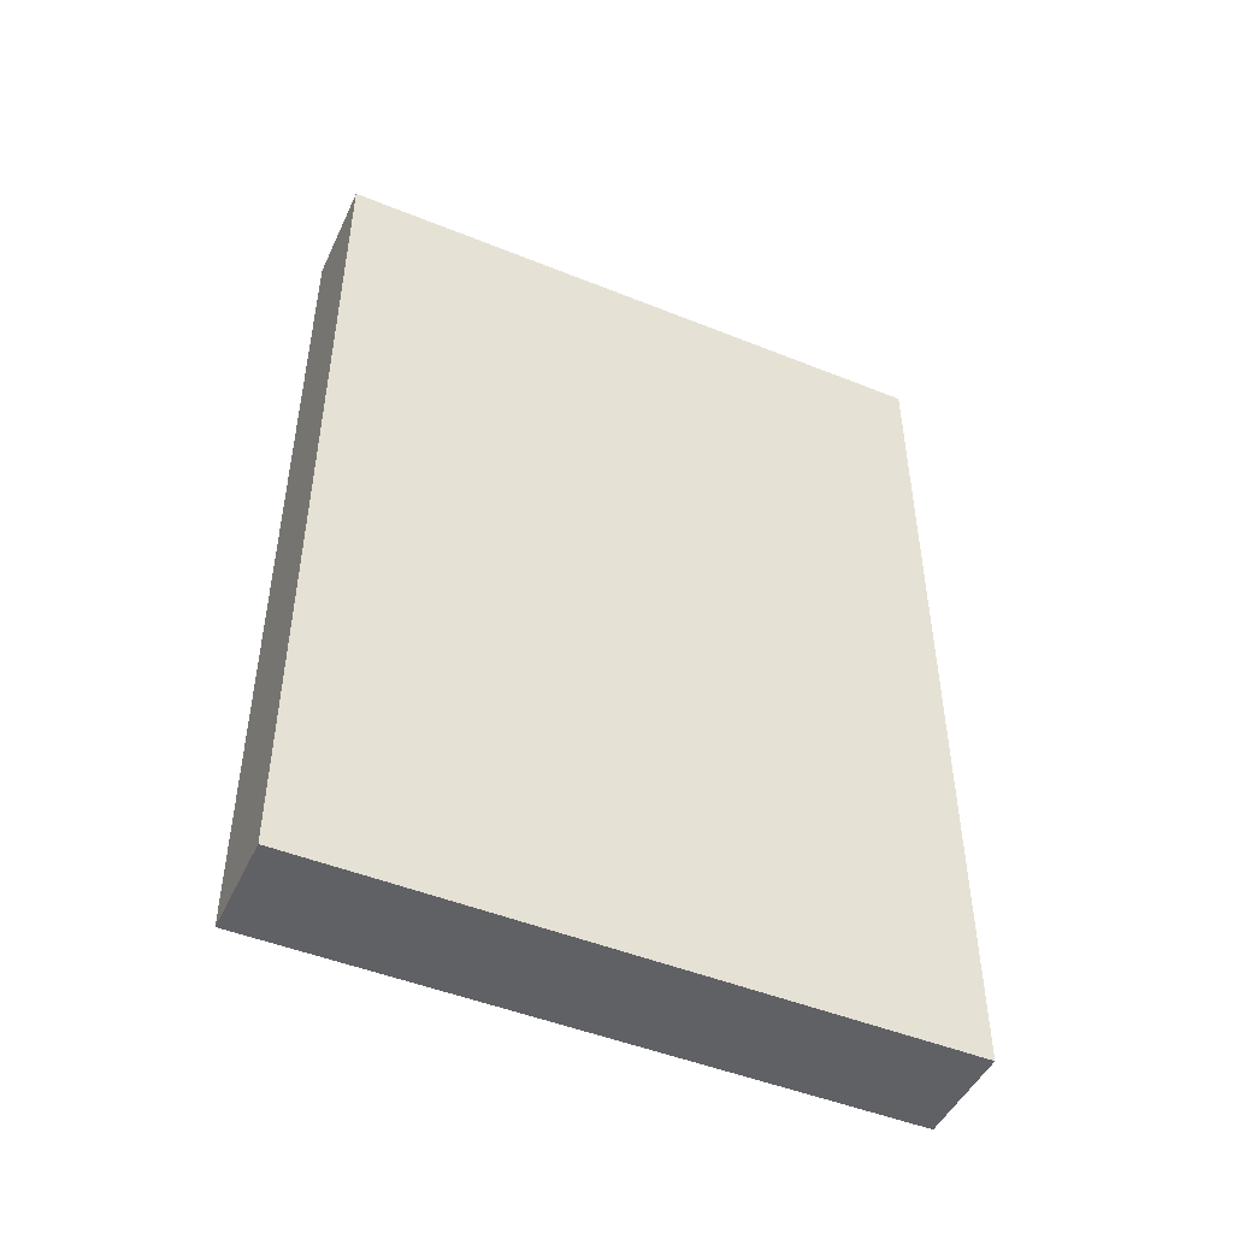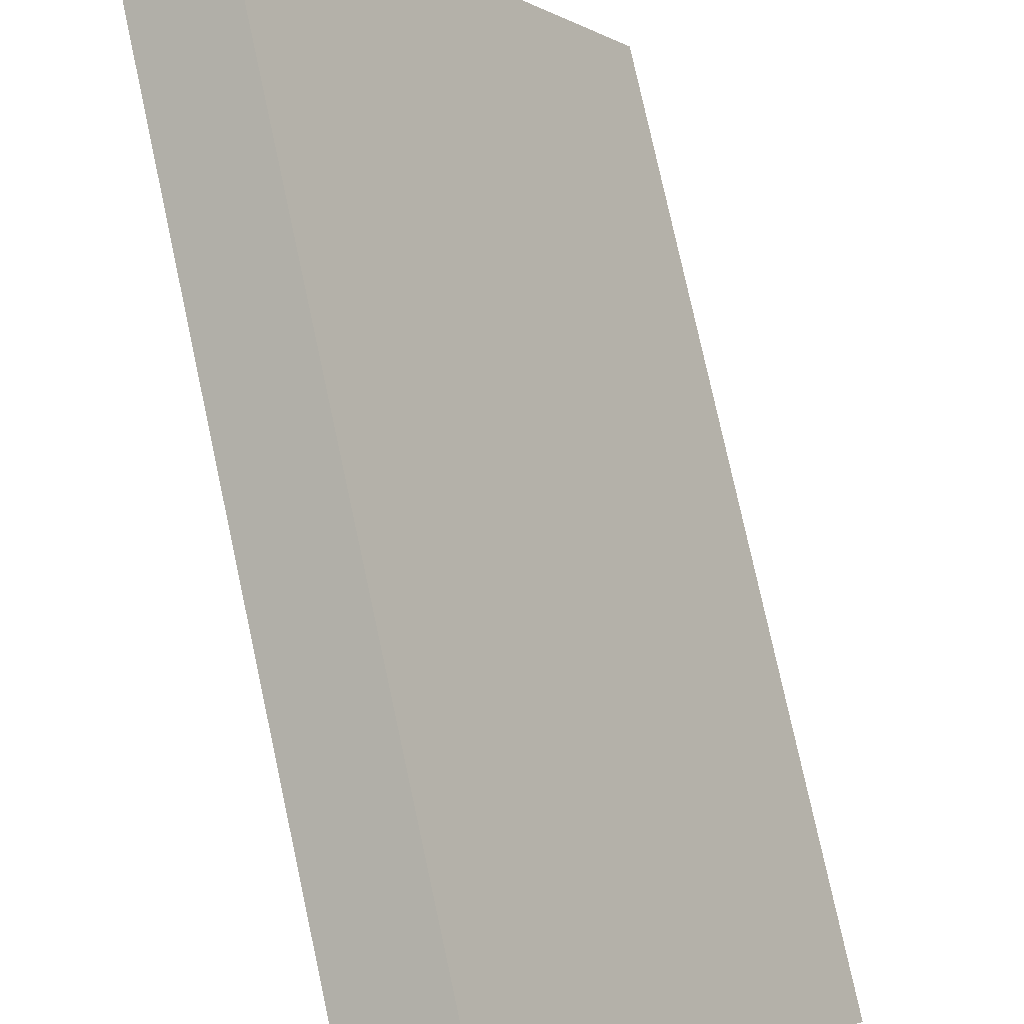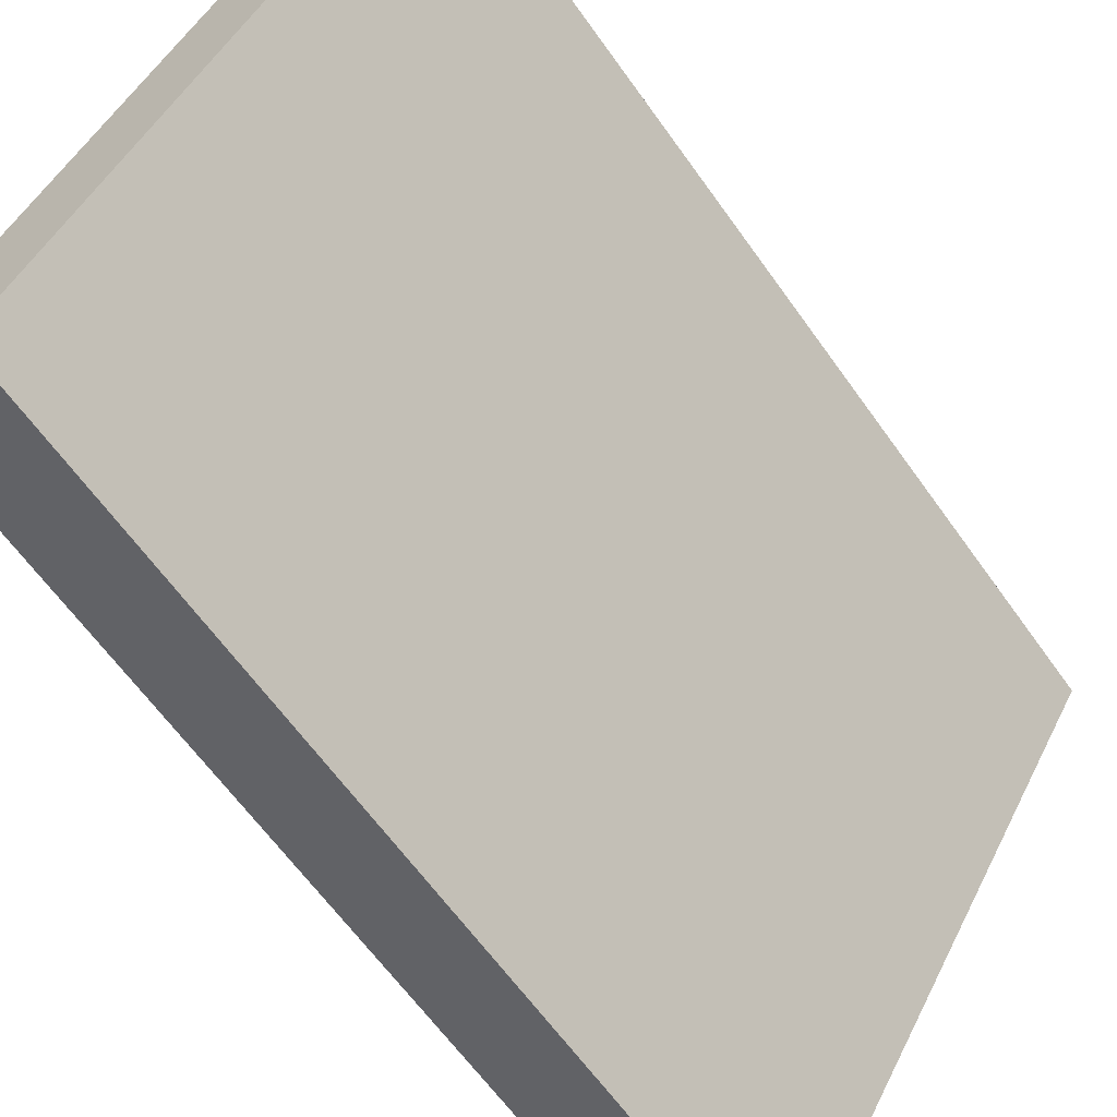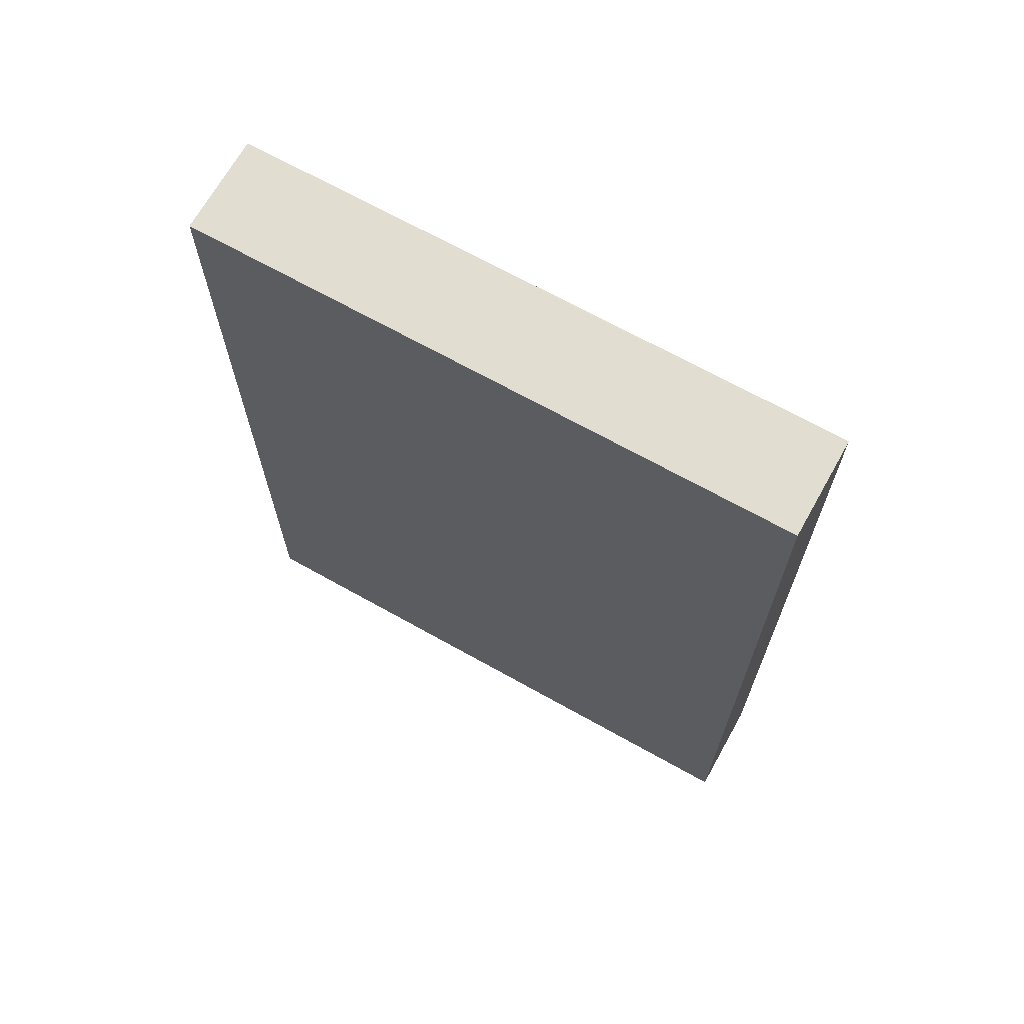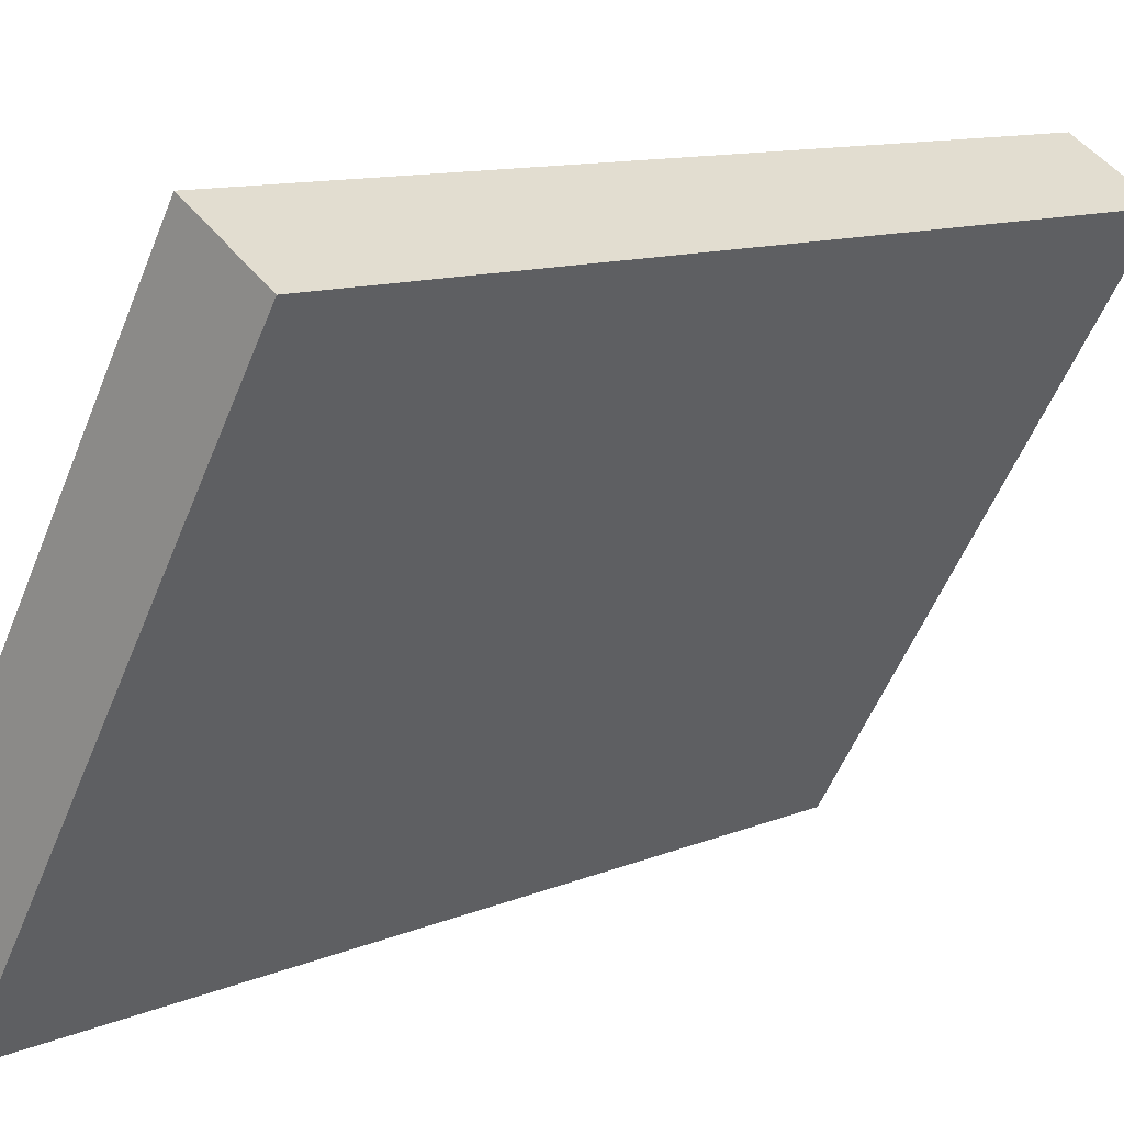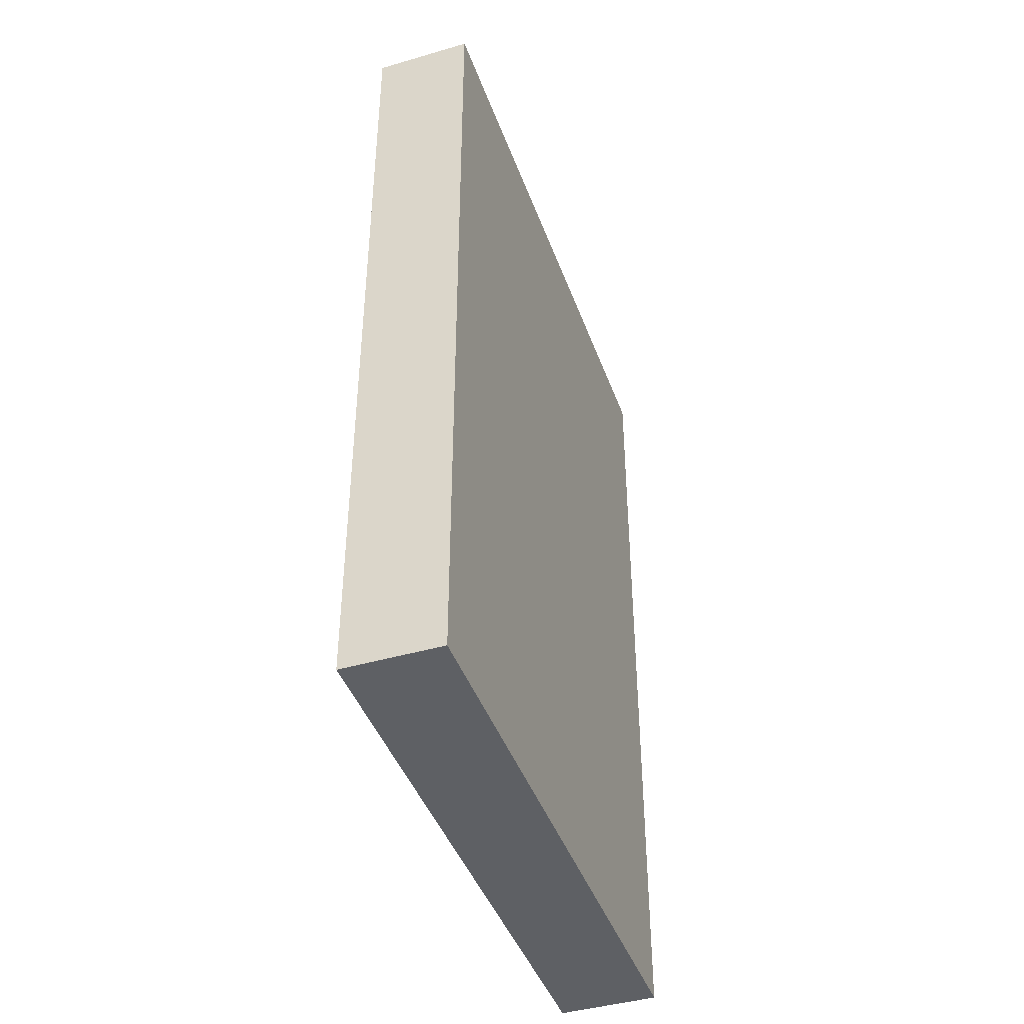
<metadata>
{"format":"obj","ext":"obj","renderer":"f3d","projection":"perspective","resolution":1024,"background":"white","views":[{"elev":-48.0,"azim":97.0,"up":"+Y"},{"elev":78.6,"azim":167.7,"up":"+Z"},{"elev":-63.2,"azim":35.3,"up":"+Z"},{"elev":68.5,"azim":-29.4,"up":"+Y"},{"elev":10.9,"azim":43.7,"up":"+Z"},{"elev":-43.0,"azim":-129.5,"up":"+Y"}]}
</metadata>
<code>
v  0 10.06 6.161e-16
v  4.662 10.06 5.44
v  0.978 10.06 -0.597
v  3.674 10.06 6.042
v  0.978 3.656e-17 -0.597
v  0 0 0
v  3.674 -3.7e-16 6.042
v  4.662 -3.331e-16 5.44
g defaultobject
f 1 2 3
f 2 1 4
f 5 1 3
f 1 5 6
f 6 4 1
f 4 6 7
f 7 2 4
f 2 7 8
f 8 3 2
f 3 8 5
f 8 6 5
f 6 8 7

</code>
